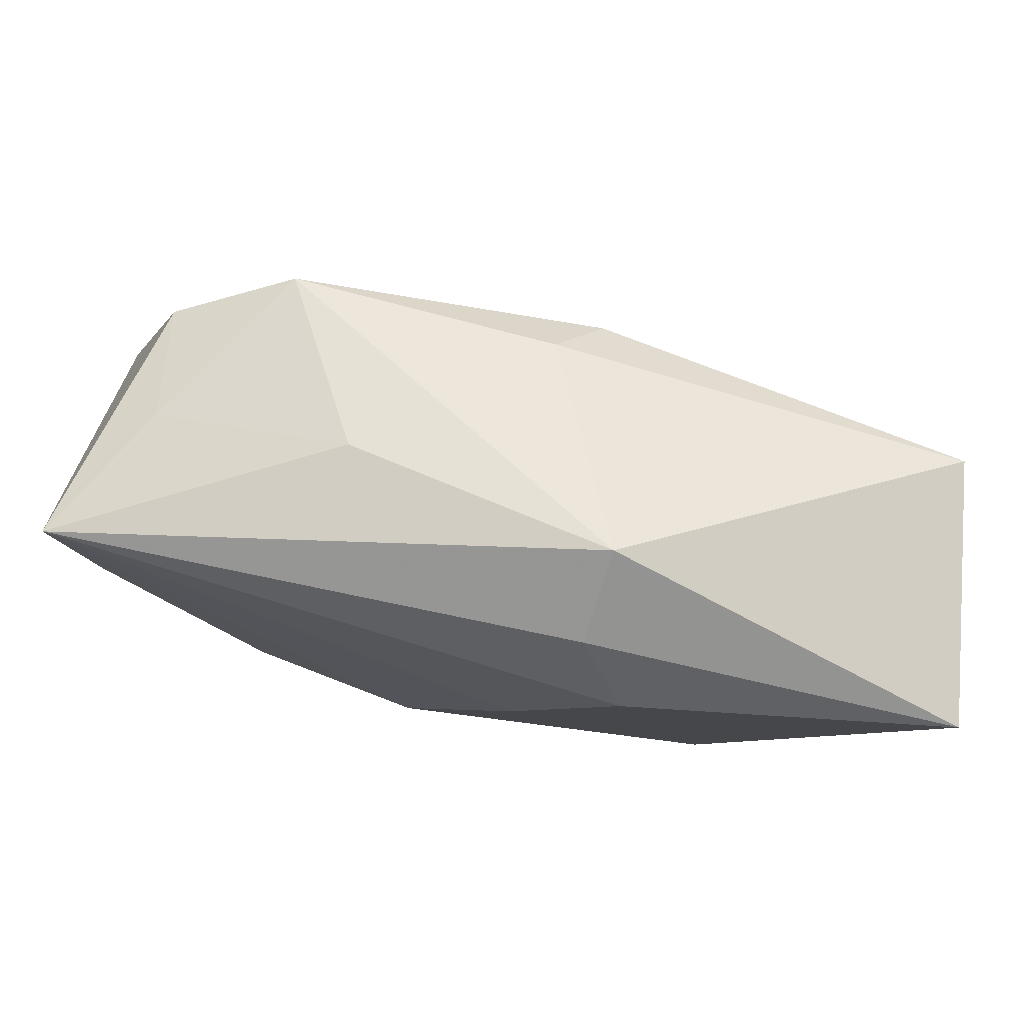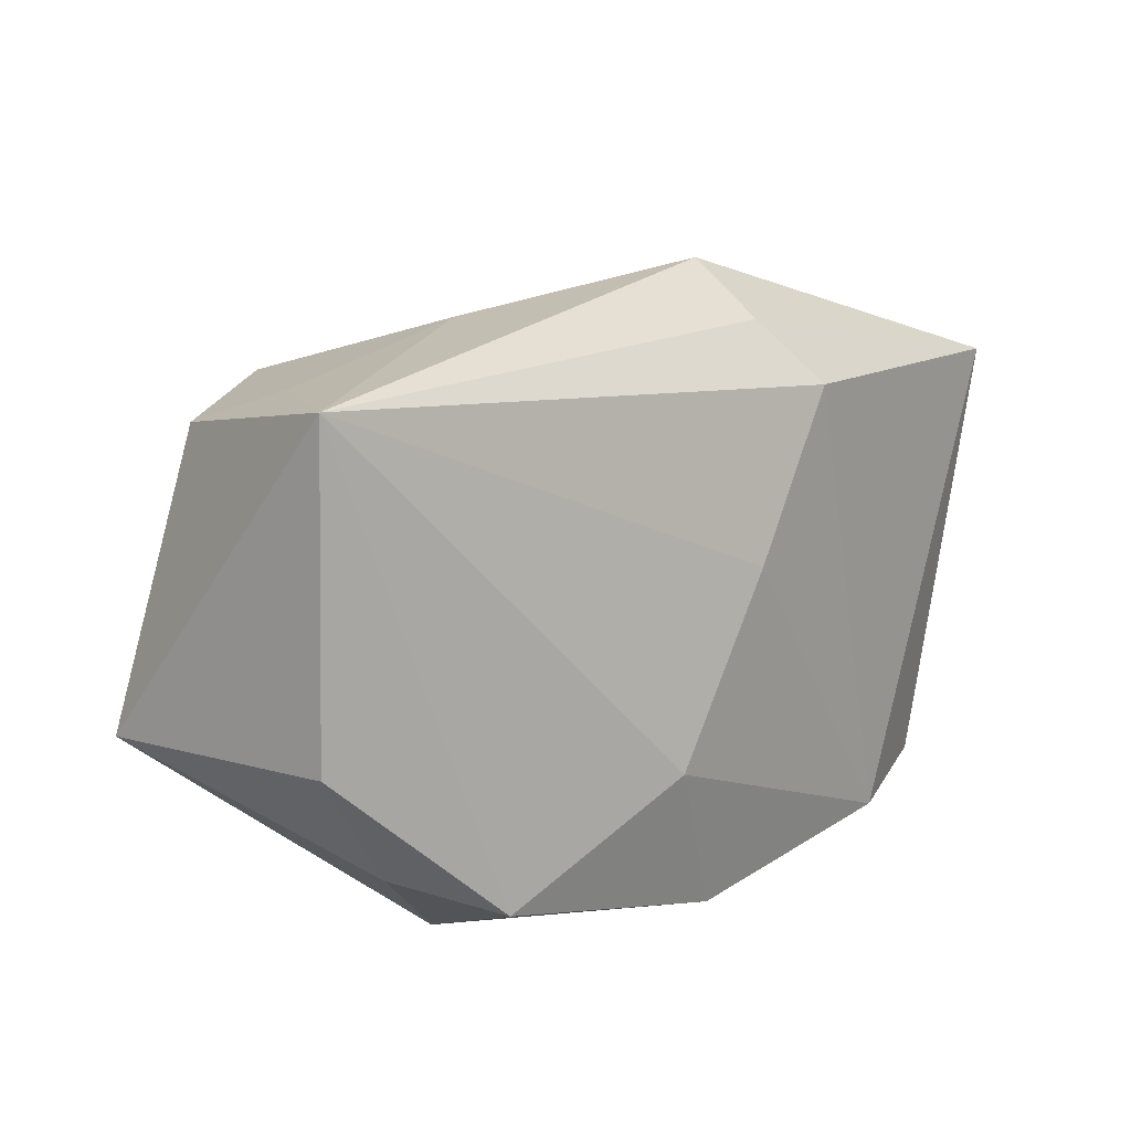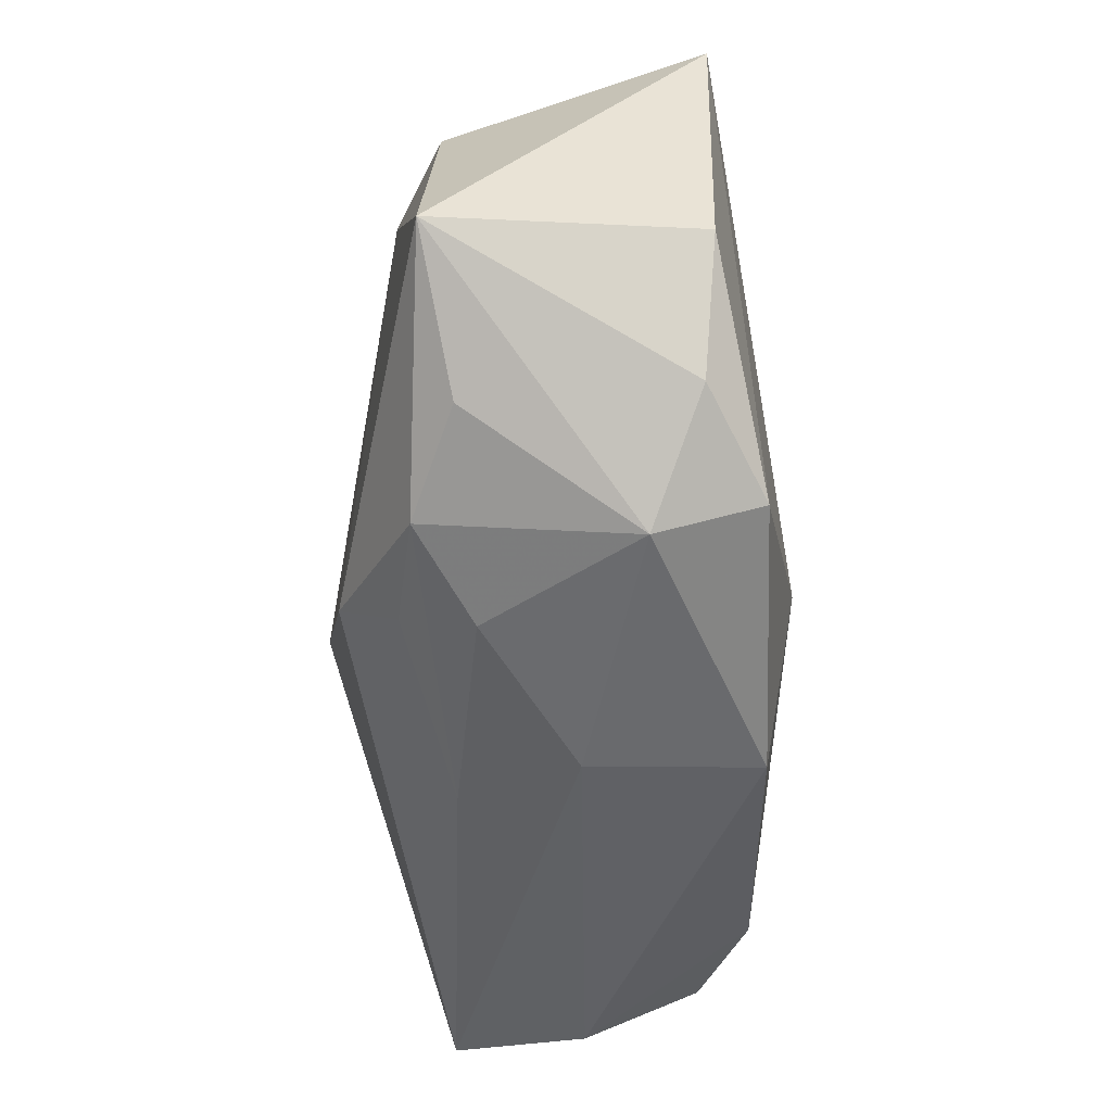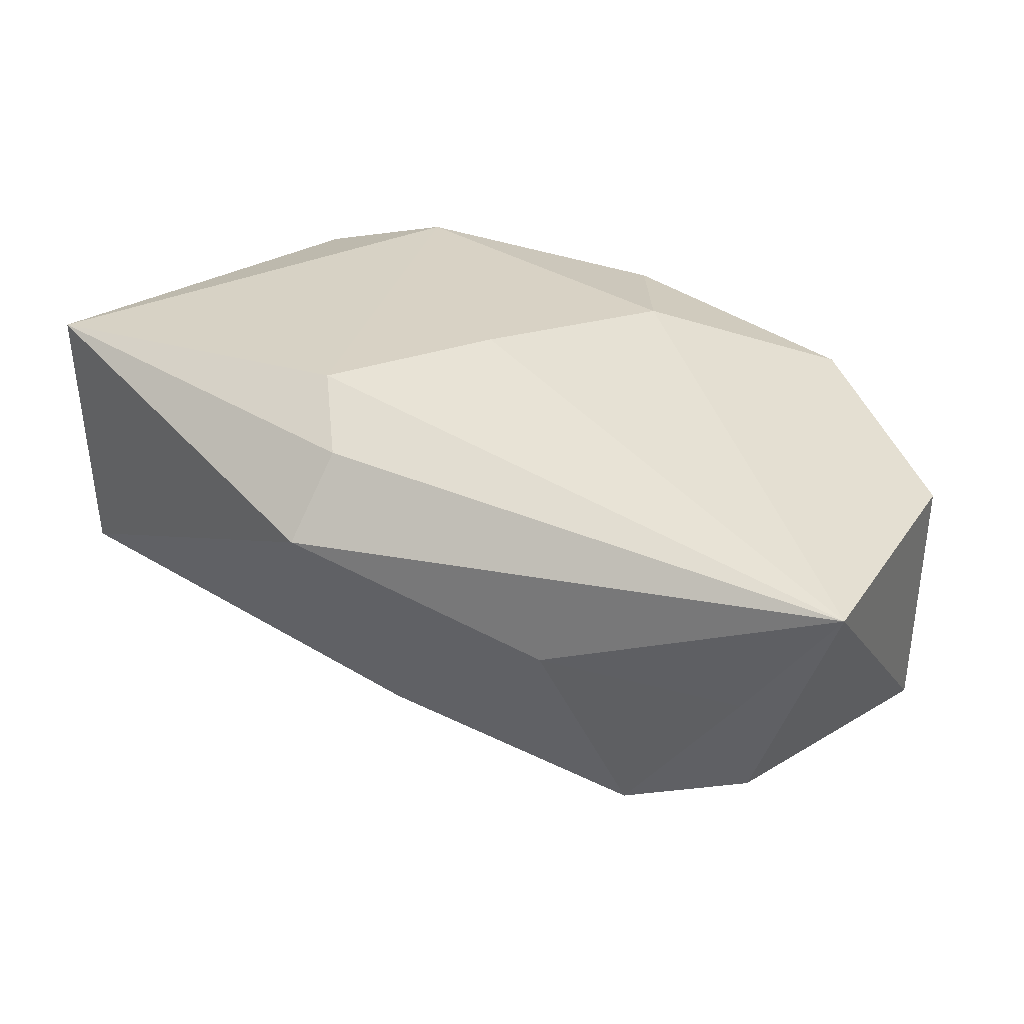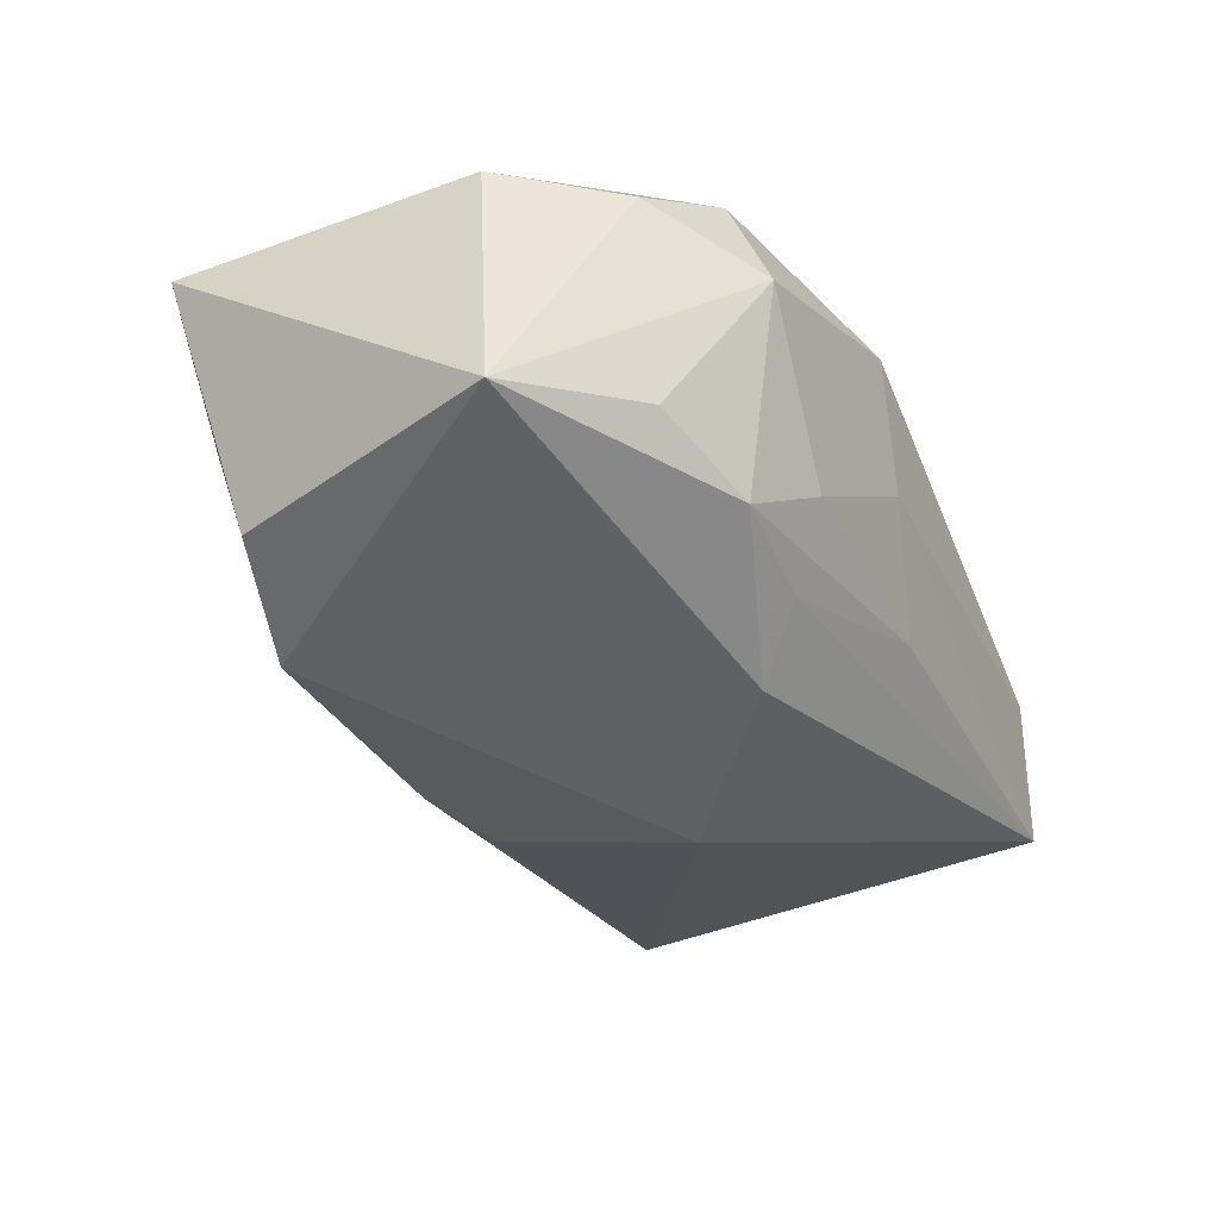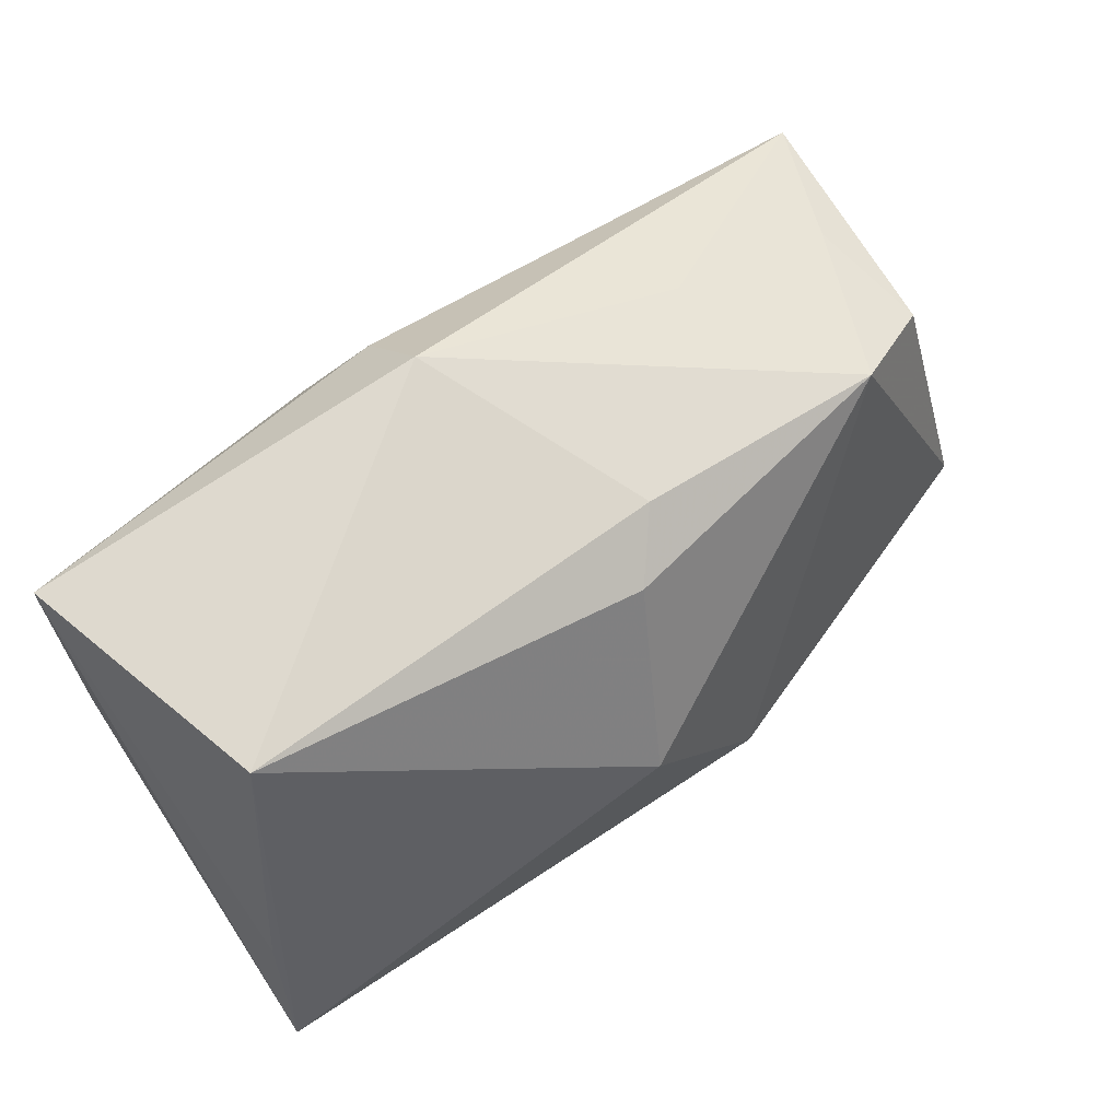
<metadata>
{"format":"obj","ext":"obj","renderer":"f3d","projection":"perspective","resolution":1024,"background":"white","views":[{"elev":80.0,"azim":4.3,"up":"+Y"},{"elev":12.4,"azim":-54.0,"up":"+Y"},{"elev":-49.1,"azim":-96.5,"up":"+Y"},{"elev":27.7,"azim":-153.6,"up":"+Z"},{"elev":-42.8,"azim":-65.5,"up":"+Z"},{"elev":48.6,"azim":131.3,"up":"+Y"}]}
</metadata>
<code>
v -0.006075 -0.01272 -0.01874
v 0.03086 -0.02308 0.004646
v 0.007375 -0.00202 -0.01959
v -0.02072 0.01838 -0.01692
v 0.02913 -0.01872 0.01418
v -0.03915 0.01932 0.006131
v 0.01815 -0.02066 0.01662
v 0.03643 0.01495 -0.006273
v 0.03643 0.003201 -0.005295
v 0.03643 0.01674 0.01624
v -0.02514 -0.01881 0.01085
v -0.03098 0.01584 -0.01397
v 0.008797 0.01663 0.01656
v -0.03258 -0.01508 0.005351
v 0.005067 -0.02081 -0.008413
v -0.009558 -0.01688 -0.0142
v 0.03468 0.003737 0.01493
v -0.03102 0.01901 -0.00428
v -0.01277 -0.02039 -0.00854
v 0.007103 0.02625 0.00532
v -0.003772 -0.02344 0.01411
v -0.03824 -0.00667 -0.01545
v 0.00141 0.01877 -0.01278
v 0.005362 0.01439 -0.01565
v 0.005342 0.02186 0.01219
v -0.009931 -0.01104 0.01588
v 0.03643 -0.009289 -0.005173
v -0.001964 -0.02312 0.0003808
v -0.02395 -0.02172 0.002471
v -0.03909 -0.005994 0.005455
v -0.02832 -0.01452 -0.01174
v -0.01459 0.02288 -0.002225
v -0.0193 -0.0173 -0.01401
v 0.03593 -0.02145 -0.005872
v -0.00021 0.003404 0.01662
f 10 8 20
f 3 8 34
f 20 4 32
f 22 30 6
f 20 32 6
f 3 4 24
f 24 8 3
f 23 4 20
f 20 8 23
f 23 24 4
f 8 24 23
f 5 10 7
f 3 34 1
f 1 4 3
f 22 4 1
f 17 10 5
f 5 34 17
f 17 34 10
f 27 34 8
f 10 34 27
f 12 4 22
f 22 6 12
f 13 7 10
f 2 34 5
f 5 7 2
f 26 6 11
f 11 6 30
f 8 10 9
f 9 27 8
f 10 27 9
f 4 12 18
f 18 12 6
f 18 32 4
f 18 6 32
f 35 6 26
f 35 13 6
f 26 7 35
f 7 13 35
f 25 10 20
f 25 13 10
f 20 6 25
f 6 13 25
f 21 7 26
f 26 11 21
f 21 2 7
f 14 30 22
f 14 11 30
f 22 1 33
f 16 1 34
f 34 15 16
f 16 33 1
f 15 33 16
f 2 21 28
f 34 2 28
f 28 15 34
f 22 33 31
f 19 33 15
f 15 28 19
f 29 31 33
f 33 19 29
f 11 14 29
f 29 19 28
f 29 14 22
f 22 31 29
f 29 21 11
f 29 28 21

</code>
